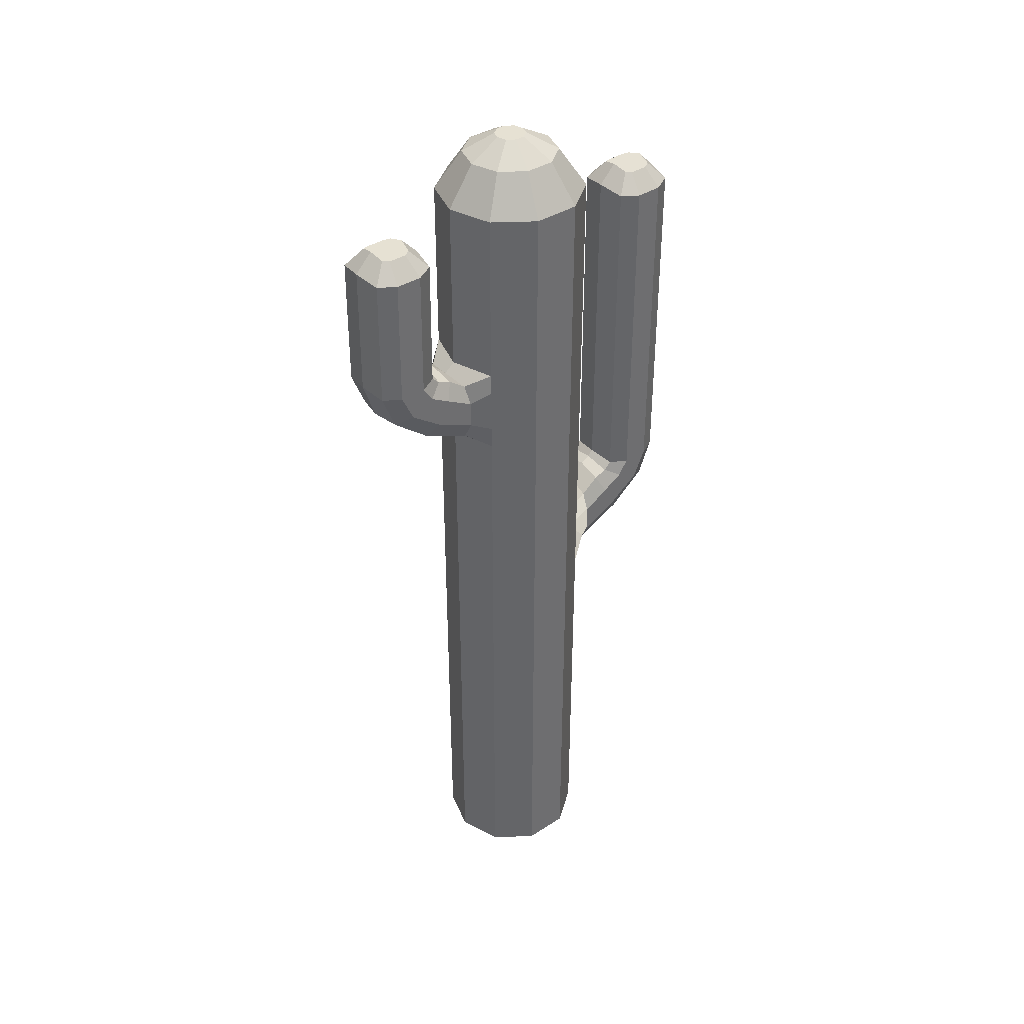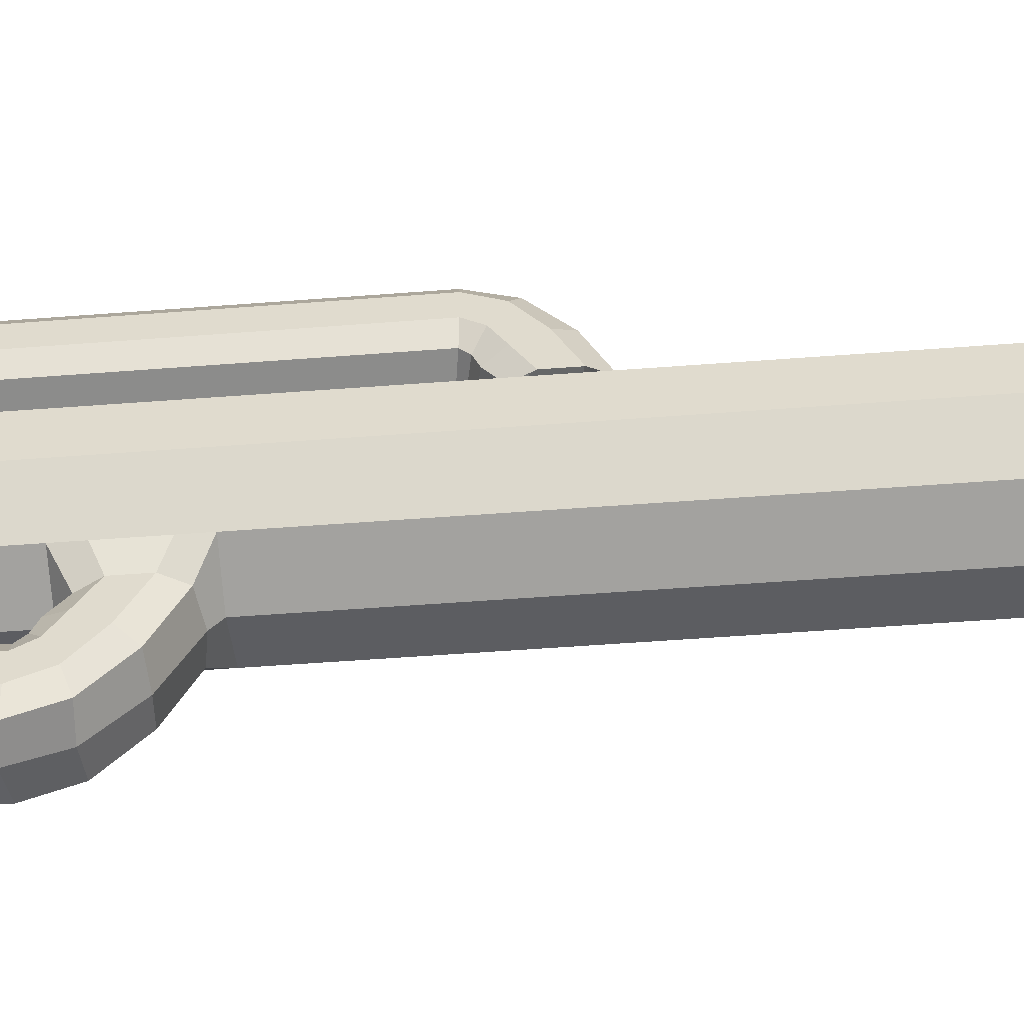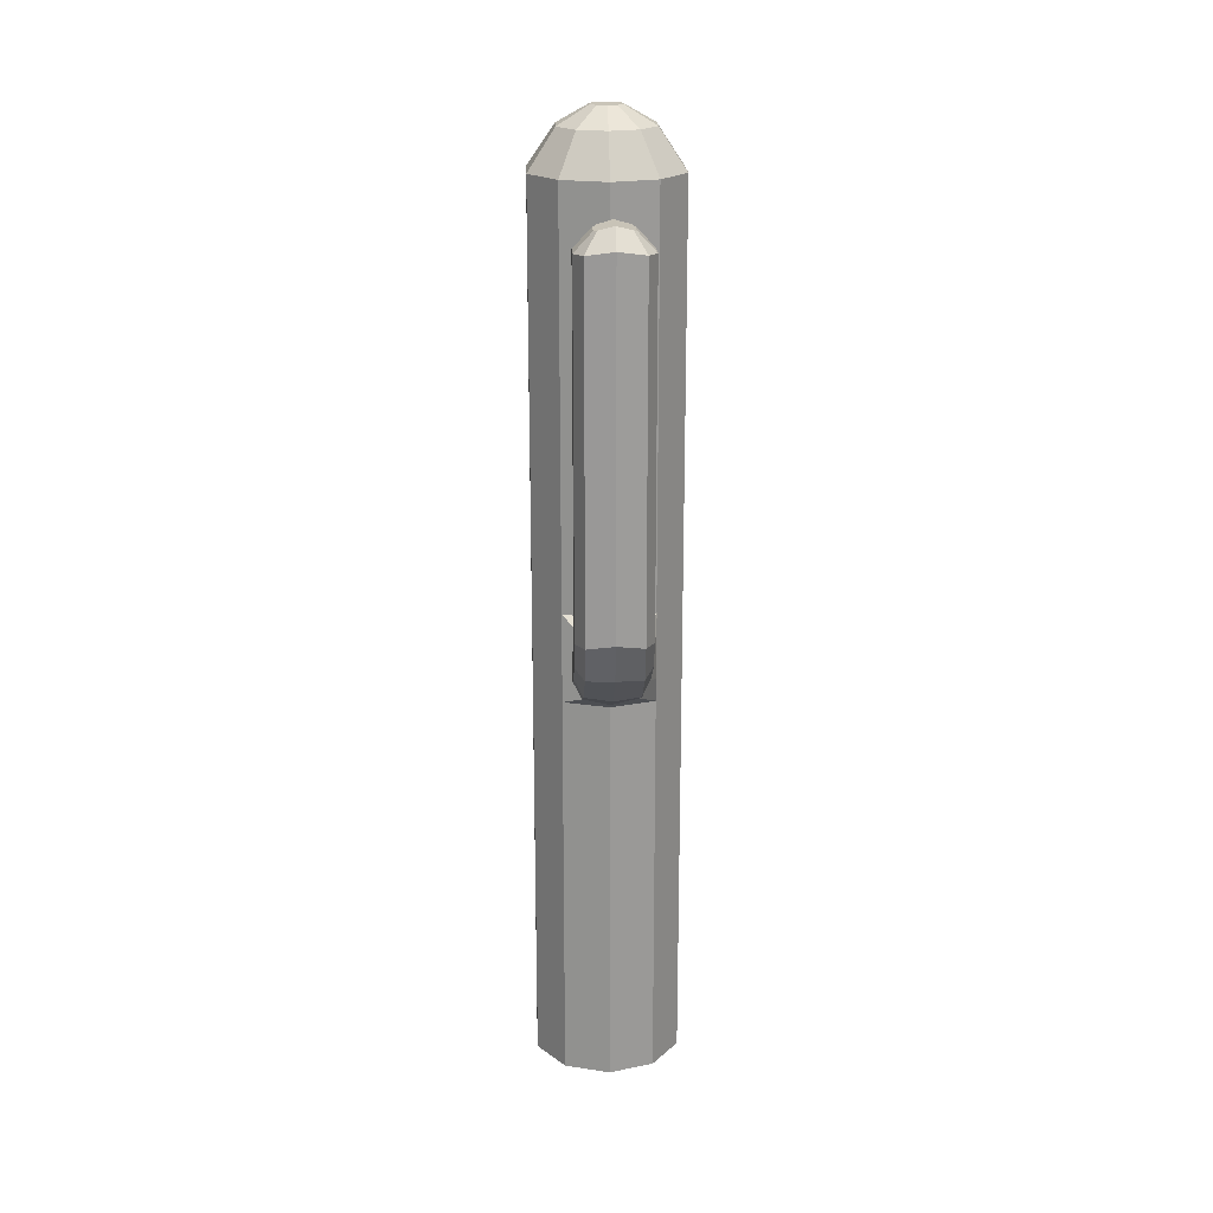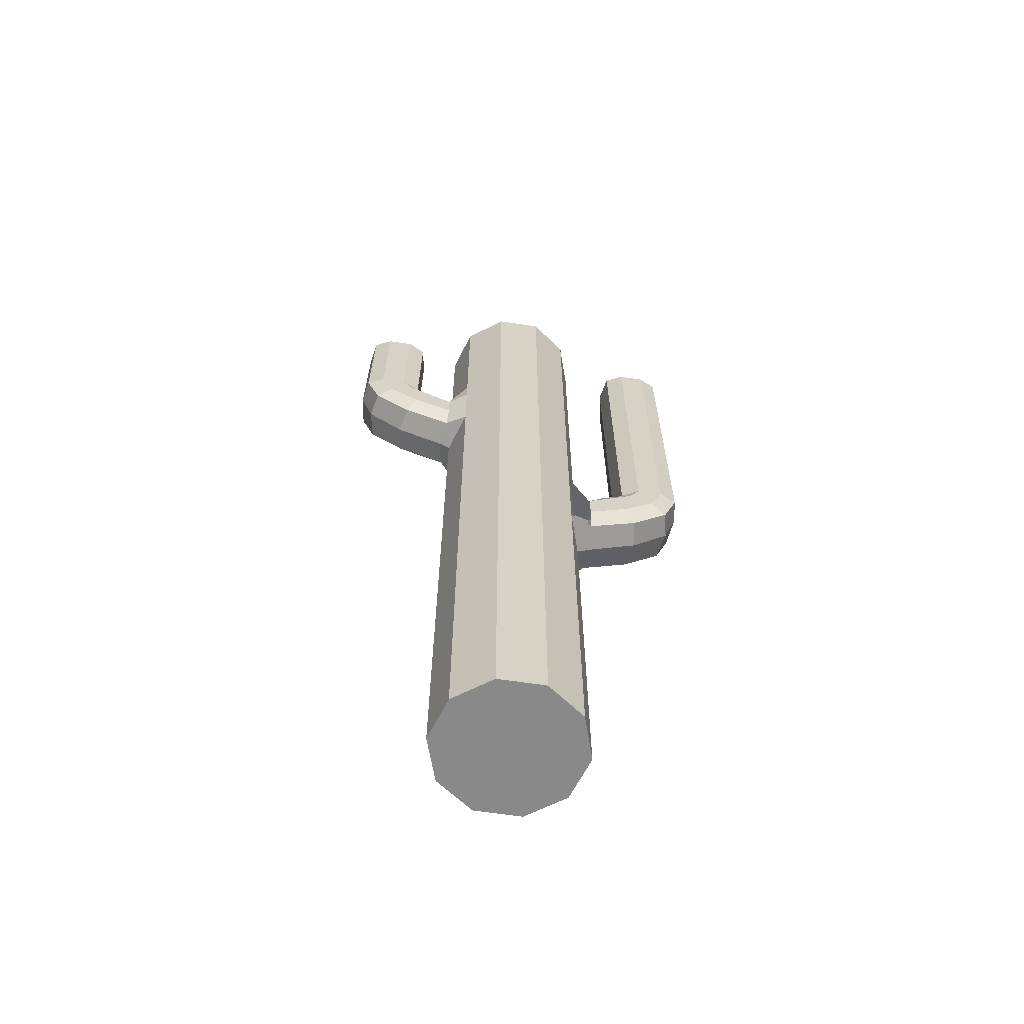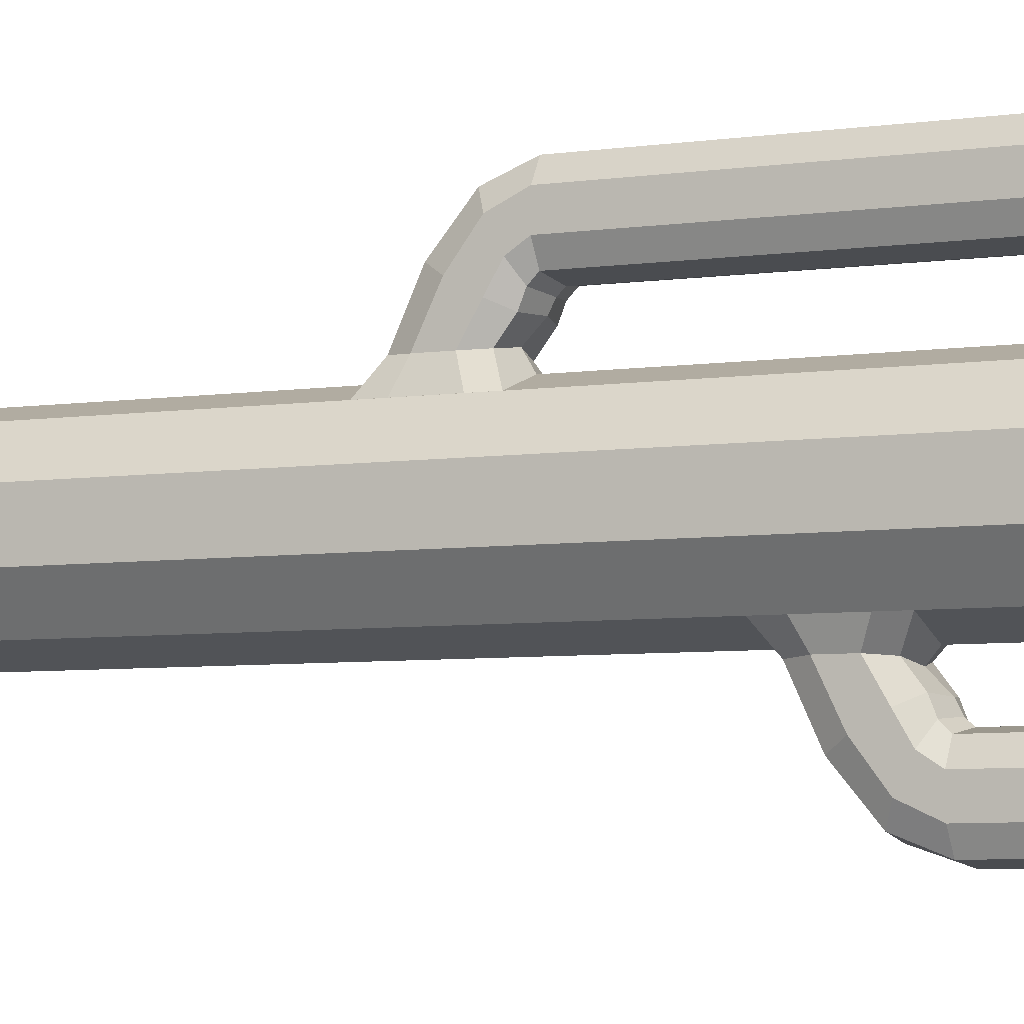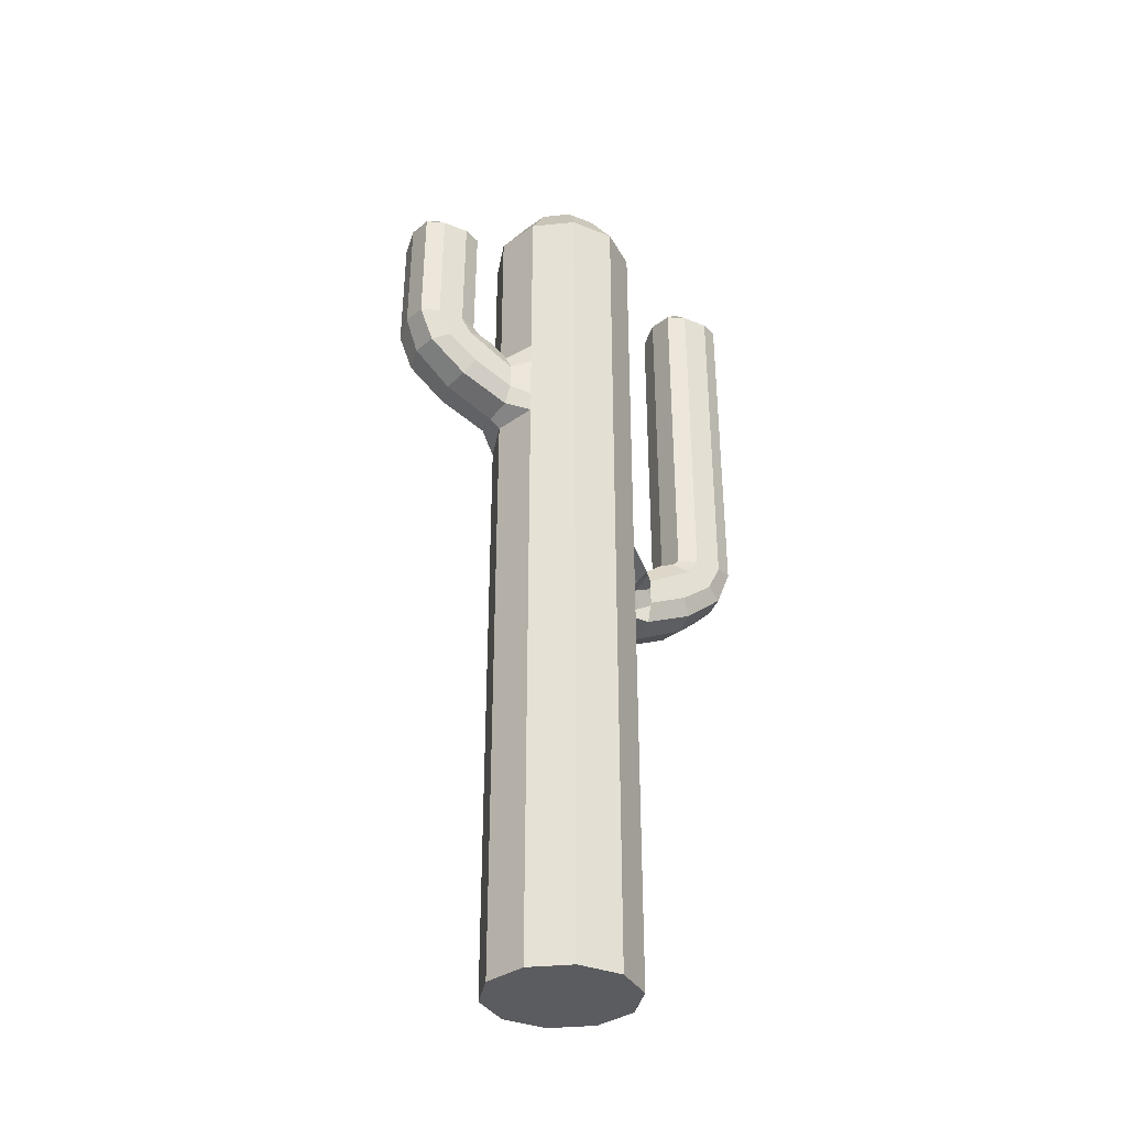
<metadata>
{"format":"obj","ext":"obj","renderer":"f3d","projection":"perspective","resolution":1024,"background":"white","views":[{"elev":38.8,"azim":-128.9,"up":"+Y"},{"elev":-54.7,"azim":-85.4,"up":"+Z"},{"elev":20.1,"azim":-2.4,"up":"+Y"},{"elev":-63.2,"azim":-98.7,"up":"+Y"},{"elev":-6.0,"azim":114.0,"up":"+Z"},{"elev":-34.7,"azim":-118.3,"up":"+Y"}]}
</metadata>
<code>
o Cylinder
v 0.03246 -1.101 -0.4056
v 0.03246 4.93 -0.02451
v 0.3152 -1.101 -0.3138
v 0.0912 4.93 -0.005429
v 0.49 -1.101 -0.07323
v 0.1275 4.93 0.04454
v 0.49 -1.101 0.2241
v 0.1275 4.93 0.1063
v 0.3152 -1.101 0.4646
v 0.0912 4.93 0.1563
v 0.03246 -1.101 0.5565
v 0.03246 4.93 0.1754
v -0.2503 -1.101 0.4646
v -0.02628 4.93 0.1563
v -0.425 -1.101 0.2241
v -0.06258 4.93 0.1063
v -0.425 -1.101 -0.07323
v -0.06258 4.93 0.04454
v -0.2503 -1.101 -0.3138
v -0.02628 4.93 -0.005429
v 0.3152 4.561 -0.3138
v 0.03246 4.561 -0.4056
v 0.49 4.561 -0.07323
v 0.49 4.561 0.2241
v 0.3152 4.561 0.4646
v 0.03246 4.561 0.5565
v -0.2503 4.561 0.4646
v -0.425 4.561 0.2241
v -0.425 4.561 -0.07323
v -0.2503 4.561 -0.3138
v 0.2118 4.815 -0.1714
v 0.03246 4.815 -0.2297
v 0.3226 4.815 -0.01885
v 0.3226 4.815 0.1697
v 0.2118 4.815 0.3222
v 0.03246 4.815 0.3805
v -0.1469 4.815 0.3222
v -0.2577 4.815 0.1697
v -0.2577 4.815 -0.01885
v -0.1469 4.815 -0.1714
v 0.03246 -0.5348 -0.4056
v 0.03246 0.03145 -0.4056
v 0.03246 0.5977 -0.4056
v 0.03246 1.164 -0.4056
v 0.03246 1.73 -0.4056
v 0.03246 2.296 -0.4056
v 0.03246 2.919 -0.4742
v 0.03246 3.372 -0.4742
v 0.03246 3.995 -0.4056
v 0.3152 3.995 -0.3138
v 0.2021 3.344 -0.4492
v 0.2021 2.948 -0.4492
v 0.3152 2.296 -0.3138
v 0.3152 1.73 -0.3138
v 0.3152 1.164 -0.3138
v 0.3152 0.5977 -0.3138
v 0.3152 0.03145 -0.3138
v 0.3152 -0.5348 -0.3138
v -0.2503 3.995 -0.3138
v -0.1372 3.344 -0.4492
v -0.1372 2.948 -0.4492
v -0.2503 2.296 -0.3138
v -0.2503 1.73 -0.3138
v -0.2503 1.164 -0.3138
v -0.2503 0.5977 -0.3138
v -0.2503 0.03145 -0.3138
v -0.2503 -0.5348 -0.3138
v 0.2587 3.231 -0.4408
v 0.2587 3.061 -0.4408
v -0.1937 3.061 -0.4408
v -0.1937 3.231 -0.4408
v 0.3152 3.004 -0.3138
v 0.3152 2.863 -0.3138
v -0.2503 3.004 -0.3138
v -0.2503 2.863 -0.3138
v 0.03246 2.863 -0.4056
v -0.2503 3.429 -0.3138
v 0.03246 3.429 -0.4056
v 0.3152 3.429 -0.3138
v 0.3152 3.287 -0.3138
v -0.2503 3.287 -0.3138
v 0.2587 3.183 -0.6993
v 0.2021 3.088 -0.7625
v -0.1937 3.183 -0.6993
v -0.1372 3.088 -0.7625
v 0.03246 3.076 -0.7982
v -0.1372 3.433 -0.5669
v 0.03246 3.47 -0.5748
v 0.2021 3.433 -0.5669
v 0.2587 3.331 -0.6155
v -0.1937 3.331 -0.6155
v 0.2587 3.332 -0.9016
v 0.2021 3.289 -1.007
v -0.1937 3.332 -0.9016
v -0.1372 3.289 -1.007
v 0.03246 3.298 -1.043
v -0.1372 3.467 -0.6524
v 0.03246 3.502 -0.6383
v 0.2021 3.467 -0.6524
v 0.2587 3.408 -0.7498
v -0.1937 3.408 -0.7498
v 0.2587 3.508 -0.9846
v 0.2021 3.517 -1.098
v -0.1937 3.508 -0.9846
v -0.1372 3.517 -1.098
v 0.03246 3.542 -1.126
v -0.1372 3.514 -0.7014
v 0.03246 3.539 -0.6729
v 0.2021 3.514 -0.7014
v 0.2587 3.507 -0.8147
v -0.1937 3.507 -0.8147
v 0.1482 4.448 -0.9524
v 0.1285 4.457 -0.992
v -0.08332 4.448 -0.9524
v -0.06353 4.457 -0.992
v 0.03246 4.482 -1.008
v -0.06353 4.456 -0.7949
v 0.03246 4.481 -0.7787
v 0.1285 4.456 -0.7949
v 0.1482 4.448 -0.8346
v -0.08332 4.448 -0.8346
v 0.2587 4.333 -0.9785
v 0.2021 4.342 -1.092
v -0.1937 4.333 -0.9785
v -0.1372 4.342 -1.092
v 0.03246 4.367 -1.12
v -0.1372 4.339 -0.6953
v 0.03246 4.364 -0.6668
v 0.2021 4.339 -0.6953
v 0.2587 4.332 -0.8086
v -0.1937 4.332 -0.8086
v 0.03416 1.497 0.6529
v 0.03416 1.95 0.6529
v -0.1355 1.922 0.6278
v -0.1355 1.525 0.6278
v 0.2038 1.922 0.6278
v 0.2038 1.525 0.6278
v -0.192 1.808 0.6195
v -0.192 1.638 0.6195
v 0.2604 1.638 0.6195
v 0.2604 1.808 0.6195
v -0.2486 1.44 0.4646
v 0.3169 1.582 0.4646
v 0.3169 1.44 0.4646
v 0.03416 1.44 0.5565
v 0.3169 2.006 0.4646
v 0.03416 2.006 0.5565
v -0.2486 2.006 0.4646
v 0.3169 1.865 0.4646
v -0.192 1.76 0.878
v -0.1355 1.666 0.9412
v 0.2604 1.76 0.878
v 0.2038 1.666 0.9412
v 0.03416 1.654 0.9769
v 0.2038 2.011 0.7456
v 0.03416 2.048 0.7534
v -0.1355 2.011 0.7456
v -0.192 1.908 0.7942
v 0.2604 1.908 0.7942
v -0.192 1.91 1.08
v -0.1355 1.866 1.185
v 0.2604 1.91 1.08
v 0.2038 1.866 1.185
v 0.03416 1.876 1.222
v 0.2038 2.044 0.8311
v 0.03416 2.079 0.817
v -0.1355 2.044 0.8311
v -0.192 1.986 0.9285
v 0.2604 1.986 0.9285
v -0.192 2.085 1.163
v -0.1355 2.095 1.276
v 0.2604 2.085 1.163
v 0.2038 2.095 1.276
v 0.03416 2.12 1.305
v 0.2038 2.092 0.8801
v 0.03416 2.116 0.8516
v -0.1355 2.092 0.8801
v -0.192 2.084 0.9934
v 0.2604 2.084 0.9934
v -0.08163 4.394 1.131
v -0.06184 4.403 1.171
v 0.1499 4.394 1.131
v 0.1302 4.403 1.171
v 0.03416 4.428 1.187
v 0.1302 4.402 0.9736
v 0.03416 4.427 0.9574
v -0.06184 4.402 0.9736
v -0.08163 4.394 1.013
v 0.1499 4.394 1.013
v -0.192 4.279 1.157
v -0.1355 4.288 1.27
v 0.2604 4.279 1.157
v 0.2038 4.288 1.27
v 0.03416 4.314 1.298
v 0.2038 4.285 0.874
v 0.03416 4.31 0.8455
v -0.1355 4.285 0.874
v -0.192 4.278 0.9873
v 0.2604 4.278 0.9873
f 49 22 21 50
f 3 58 57 56 55 54 53 73 72 80 79 50 21 23 5
f 5 23 24 7
f 7 24 25 9
f 9 25 26 11
f 11 26 27 13
f 13 27 28 15
f 15 28 29 17
f 4 2 20 18 16 14 12 10 8 6
f 59 30 22 49
f 17 29 30 59 77 81 74 75 62 63 64 65 66 67 19
f 1 3 5 7 9 11 13 15 17 19
f 32 31 21 22
f 31 33 23 21
f 33 34 24 23
f 34 35 25 24
f 35 36 26 25
f 36 37 27 26
f 37 38 28 27
f 38 39 29 28
f 39 40 30 29
f 40 32 22 30
f 2 4 31 32
f 4 6 33 31
f 6 8 34 33
f 8 10 35 34
f 10 12 36 35
f 12 14 37 36
f 14 16 38 37
f 16 18 39 38
f 18 20 40 39
f 20 2 32 40
f 19 67 41 1
f 67 66 42 41
f 66 65 43 42
f 65 64 44 43
f 64 63 45 44
f 63 62 46 45
f 62 75 76 46
f 77 59 49 78
f 1 41 58 3
f 41 42 57 58
f 42 43 56 57
f 43 44 55 56
f 44 45 54 55
f 45 46 53 54
f 46 76 73 53
f 52 47 86 83
f 78 49 50 79
f 52 69 72 73
f 70 61 75 74
f 61 47 76 75
f 48 60 77 78
f 47 52 73 76
f 51 48 78 79
f 68 51 79 80
f 69 68 80 72
f 71 70 74 81
f 60 71 81 77
f 85 84 94 95
f 61 70 84 85
f 70 71 91 84
f 48 51 89 88
f 47 61 85 86
f 71 60 87 91
f 51 68 90 89
f 60 48 88 87
f 69 52 83 82
f 68 69 82 90
f 94 101 111 104
f 84 91 101 94
f 88 89 99 98
f 86 85 95 96
f 91 87 97 101
f 89 90 100 99
f 87 88 98 97
f 82 83 93 92
f 90 82 92 100
f 83 86 96 93
f 108 109 129 128
f 98 99 109 108
f 96 95 105 106
f 101 97 107 111
f 99 100 110 109
f 97 98 108 107
f 92 93 103 102
f 100 92 102 110
f 93 96 106 103
f 95 94 104 105
f 120 112 113 116 115 114 121 117 118 119
f 106 105 125 126
f 111 107 127 131
f 109 110 130 129
f 107 108 128 127
f 102 103 123 122
f 110 102 122 130
f 103 106 126 123
f 105 104 124 125
f 104 111 131 124
f 113 112 122 123
f 114 115 125 124
f 115 116 126 125
f 118 117 127 128
f 116 113 123 126
f 119 118 128 129
f 120 119 129 130
f 112 120 130 122
f 121 114 124 131
f 117 121 131 127
f 135 132 154 151
f 140 137 144 143
f 137 132 145 144
f 133 136 146 147
f 132 135 142 145
f 134 133 147 148
f 141 140 143 149
f 136 141 149 146
f 153 152 162 163
f 137 140 152 153
f 140 141 159 152
f 133 134 157 156
f 132 137 153 154
f 141 136 155 159
f 134 138 158 157
f 136 133 156 155
f 139 135 151 150
f 138 139 150 158
f 162 169 179 172
f 152 159 169 162
f 156 157 167 166
f 154 153 163 164
f 159 155 165 169
f 157 158 168 167
f 155 156 166 165
f 150 151 161 160
f 158 150 160 168
f 151 154 164 161
f 176 177 197 196
f 166 167 177 176
f 164 163 173 174
f 169 165 175 179
f 167 168 178 177
f 165 166 176 175
f 160 161 171 170
f 168 160 170 178
f 161 164 174 171
f 163 162 172 173
f 188 180 181 184 183 182 189 185 186 187
f 174 173 193 194
f 179 175 195 199
f 177 178 198 197
f 175 176 196 195
f 170 171 191 190
f 178 170 190 198
f 171 174 194 191
f 173 172 192 193
f 172 179 199 192
f 181 180 190 191
f 182 183 193 192
f 183 184 194 193
f 186 185 195 196
f 184 181 191 194
f 187 186 196 197
f 188 187 197 198
f 180 188 198 190
f 189 182 192 199
f 185 189 199 195

</code>
